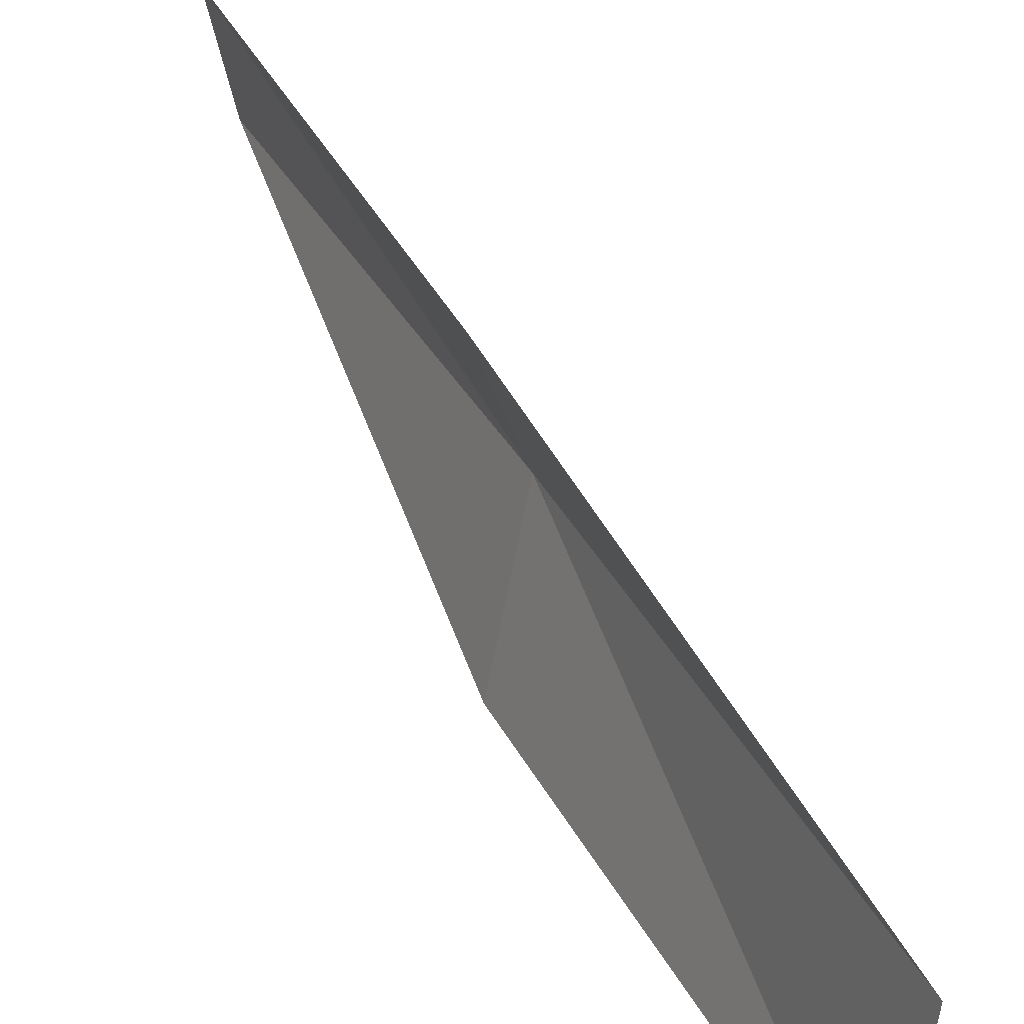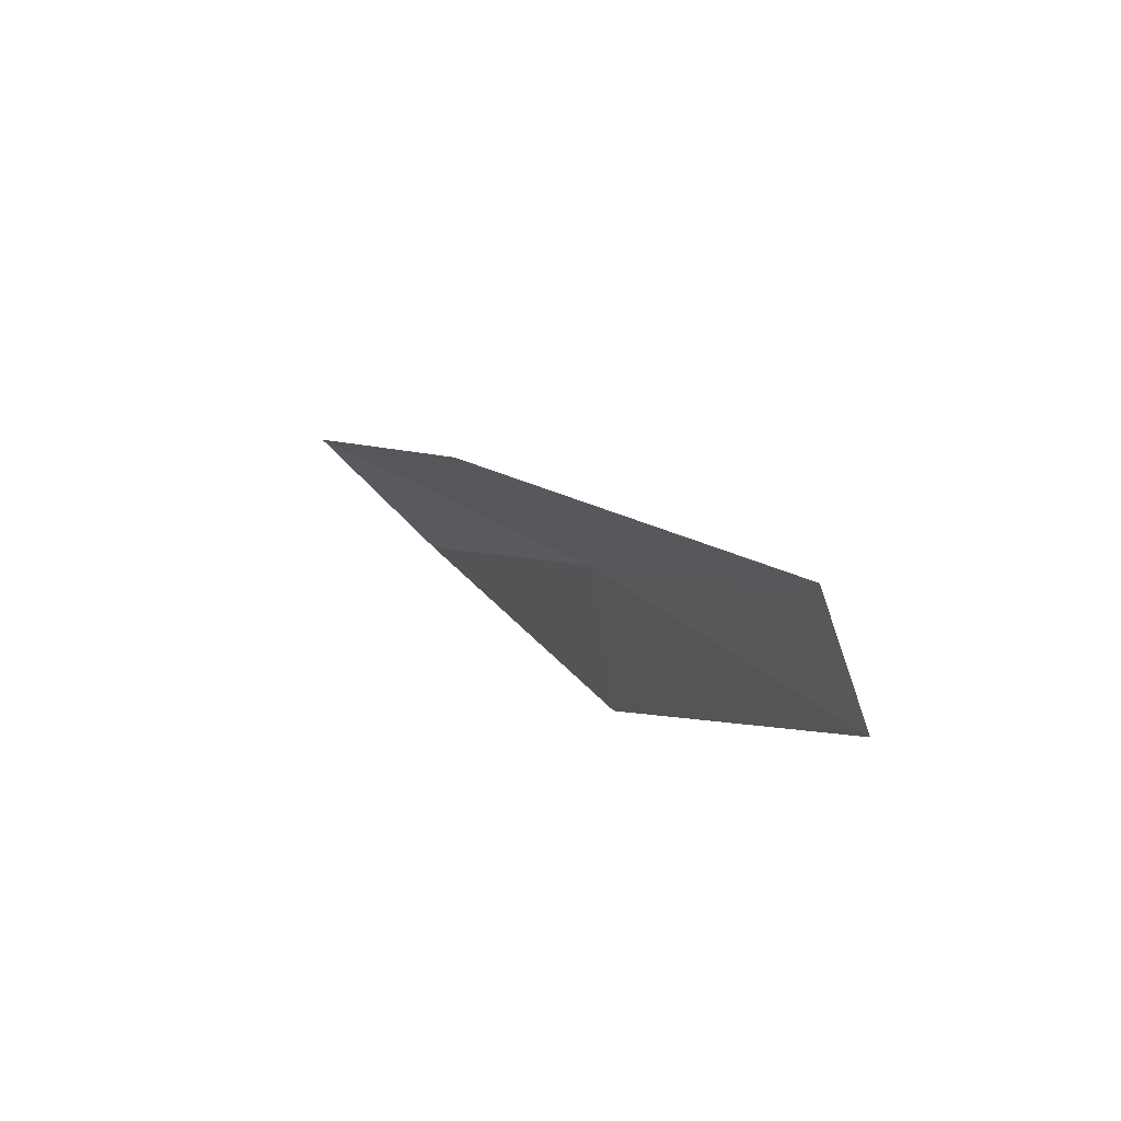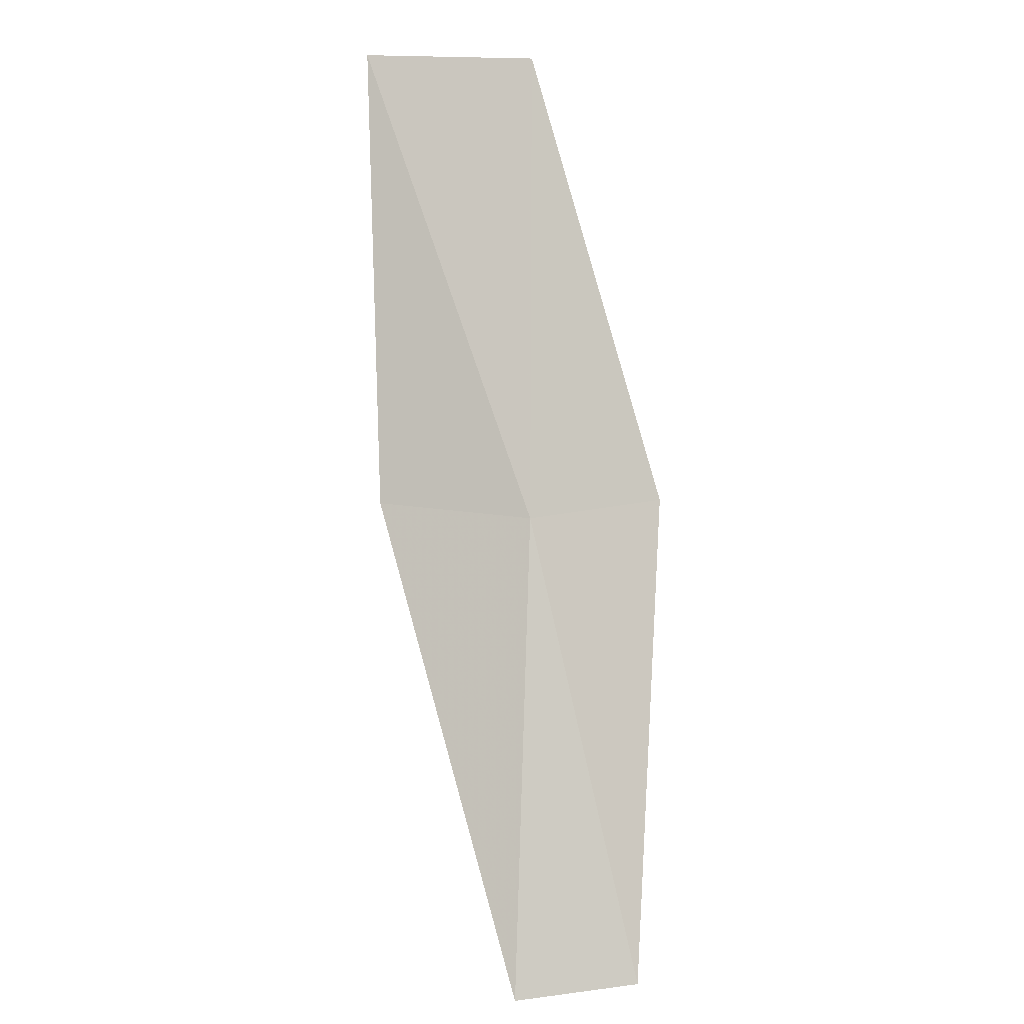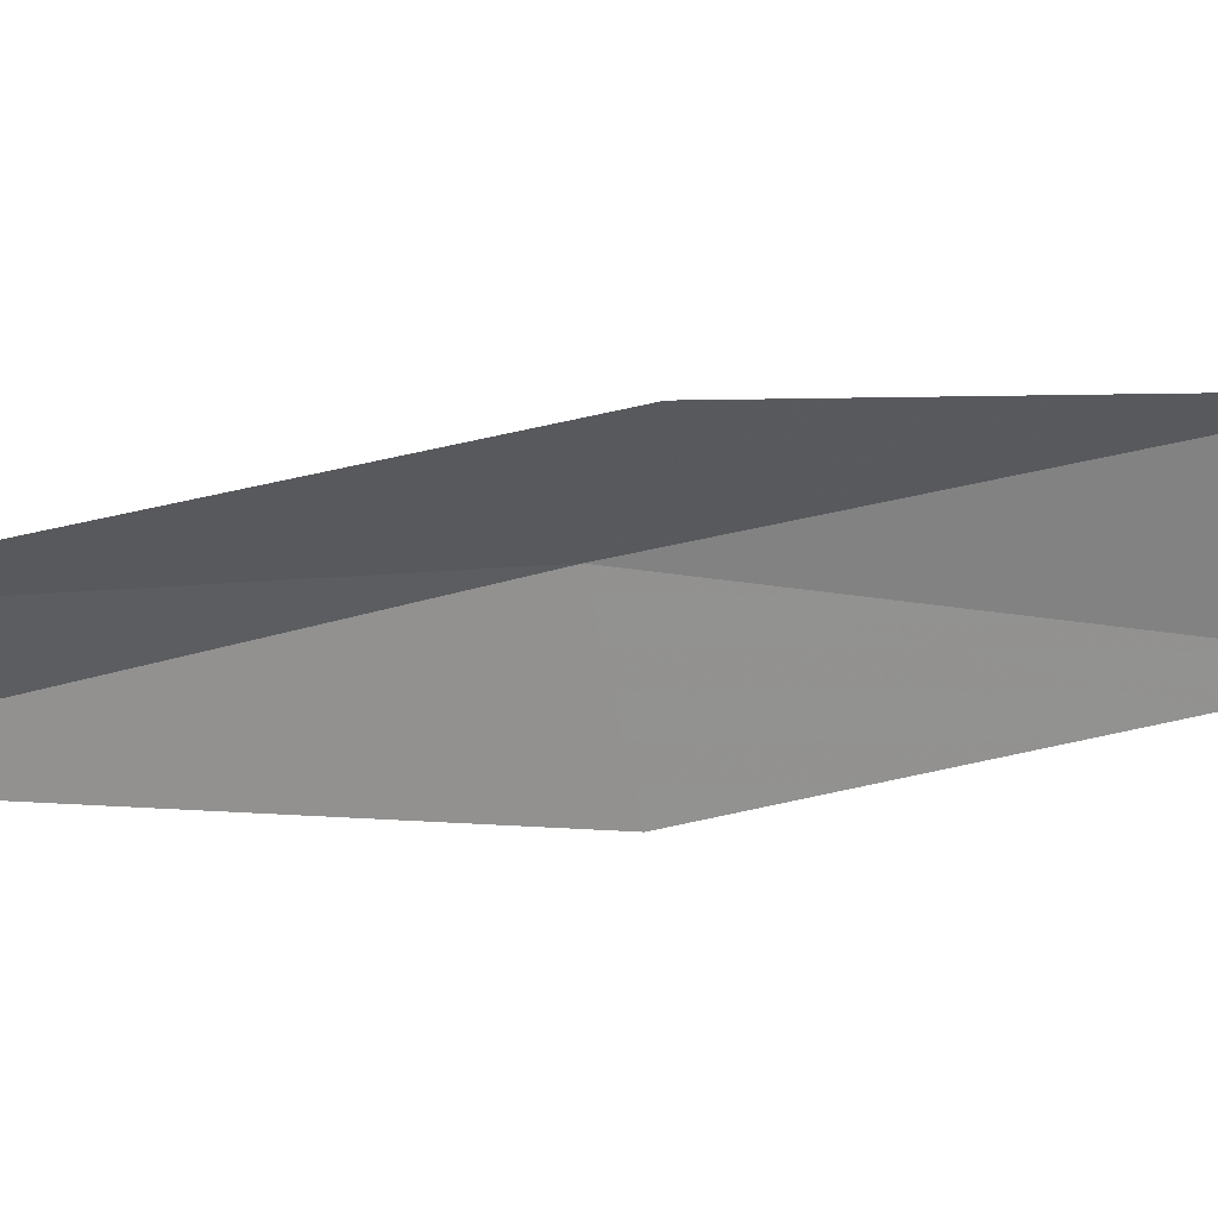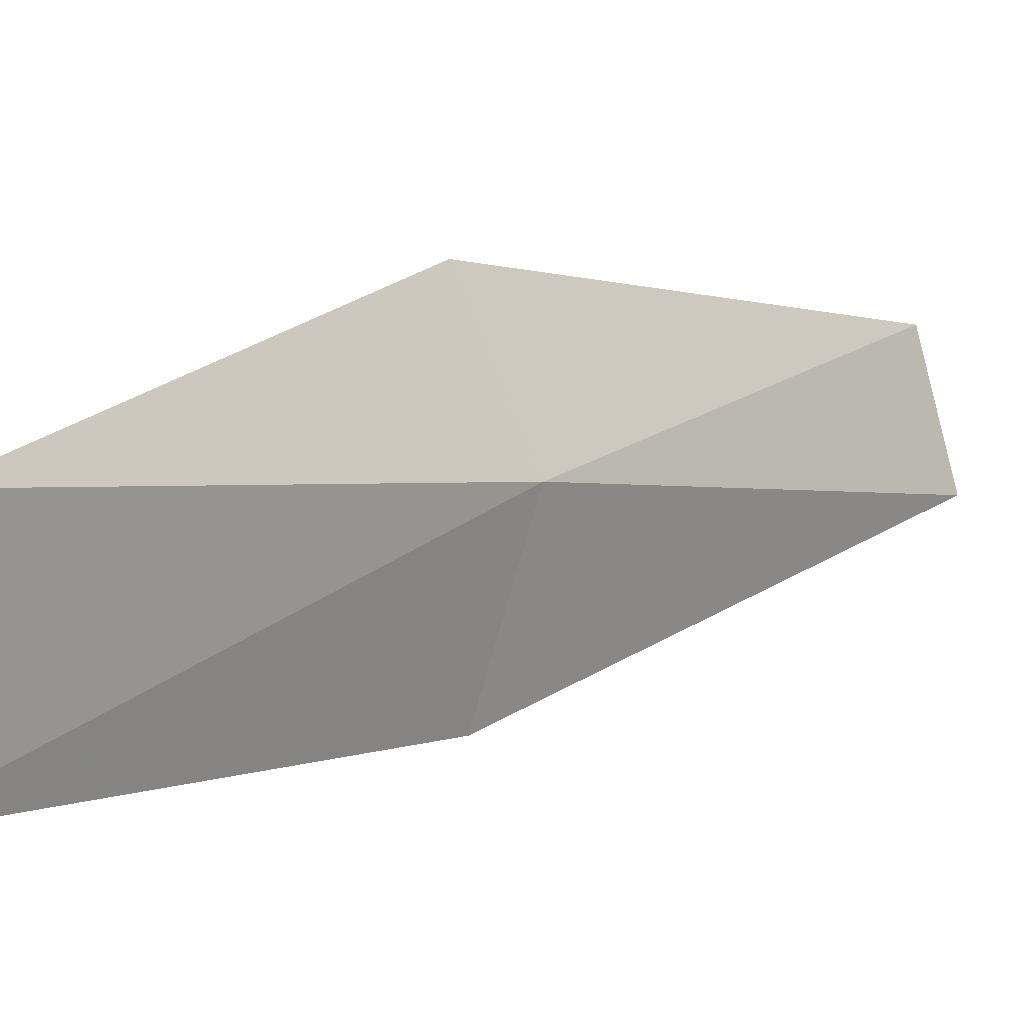
<metadata>
{"format":"obj","ext":"obj","renderer":"f3d","projection":"perspective","resolution":1024,"background":"white","views":[{"elev":38.3,"azim":-50.4,"up":"+Y"},{"elev":-72.8,"azim":33.1,"up":"+Z"},{"elev":19.0,"azim":90.2,"up":"+Z"},{"elev":39.7,"azim":-133.1,"up":"+Y"},{"elev":1.3,"azim":14.2,"up":"+Y"}]}
</metadata>
<code>
v -18.88 27.14 26.15
v -19.47 28.49 26.15
v -20.95 27.15 30.51
v -21.29 25.41 30.51
v -19.35 25.58 26.15
v -17.17 28.22 21.79
v -16.87 26.99 21.79
f 1 3 2
f 1 5 4
f 1 4 3
f 1 6 7
f 1 2 6
f 1 7 5

</code>
